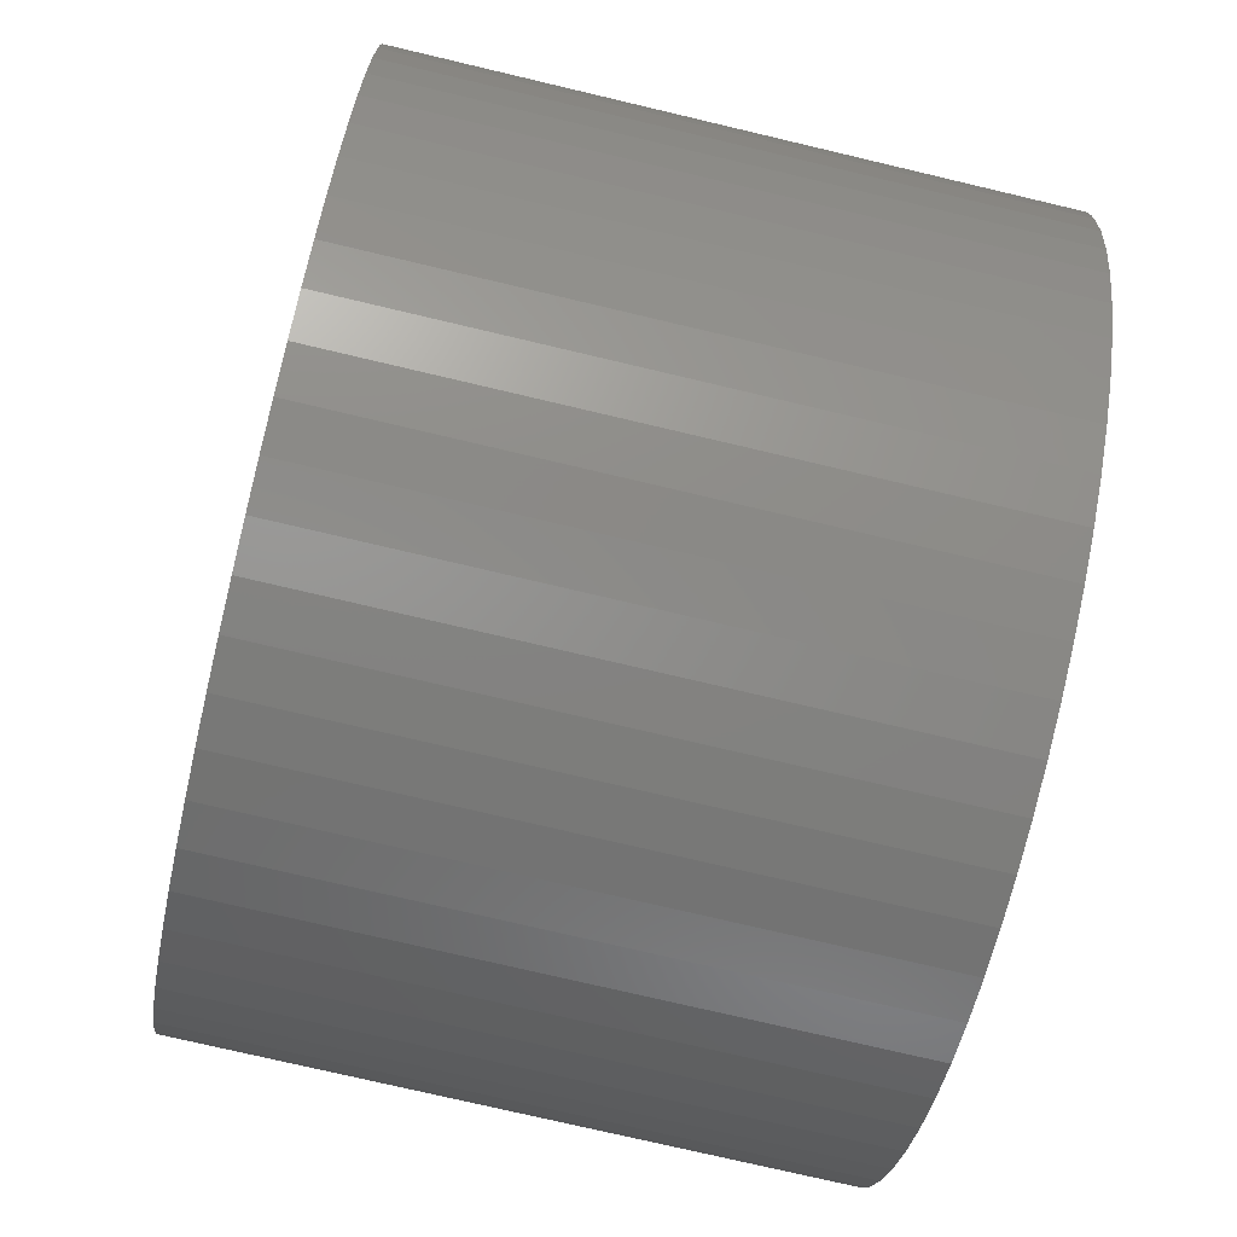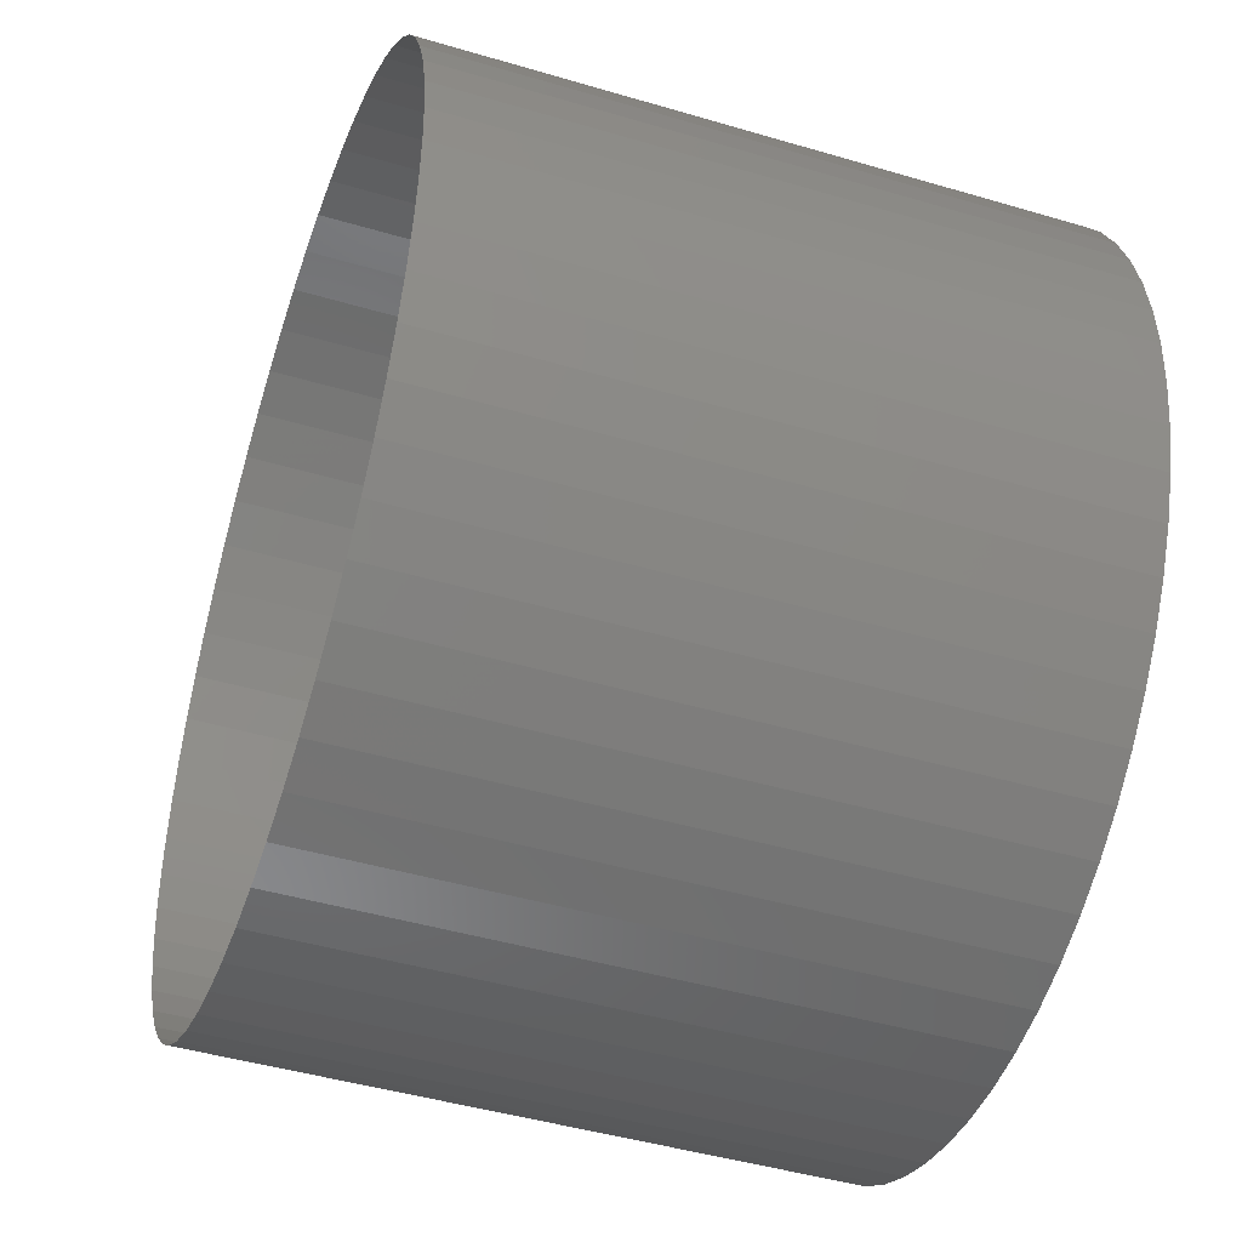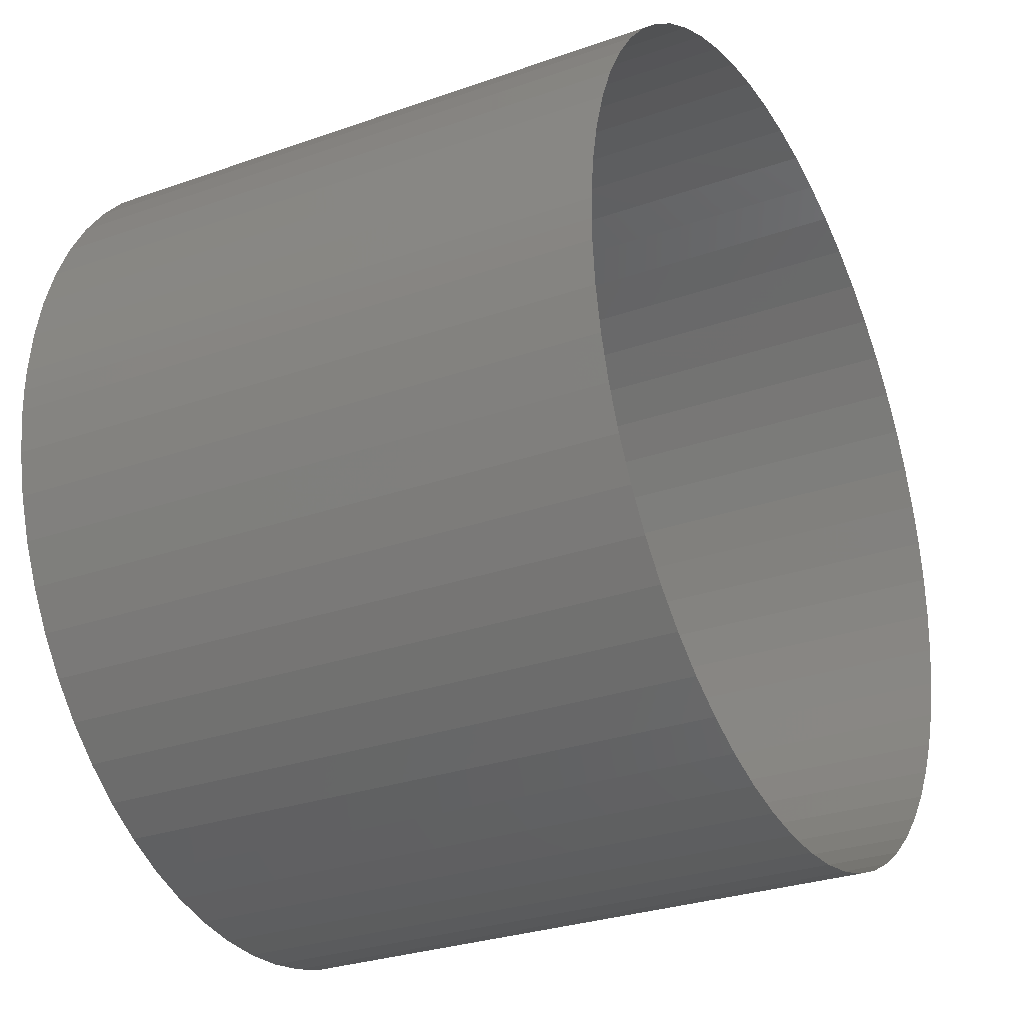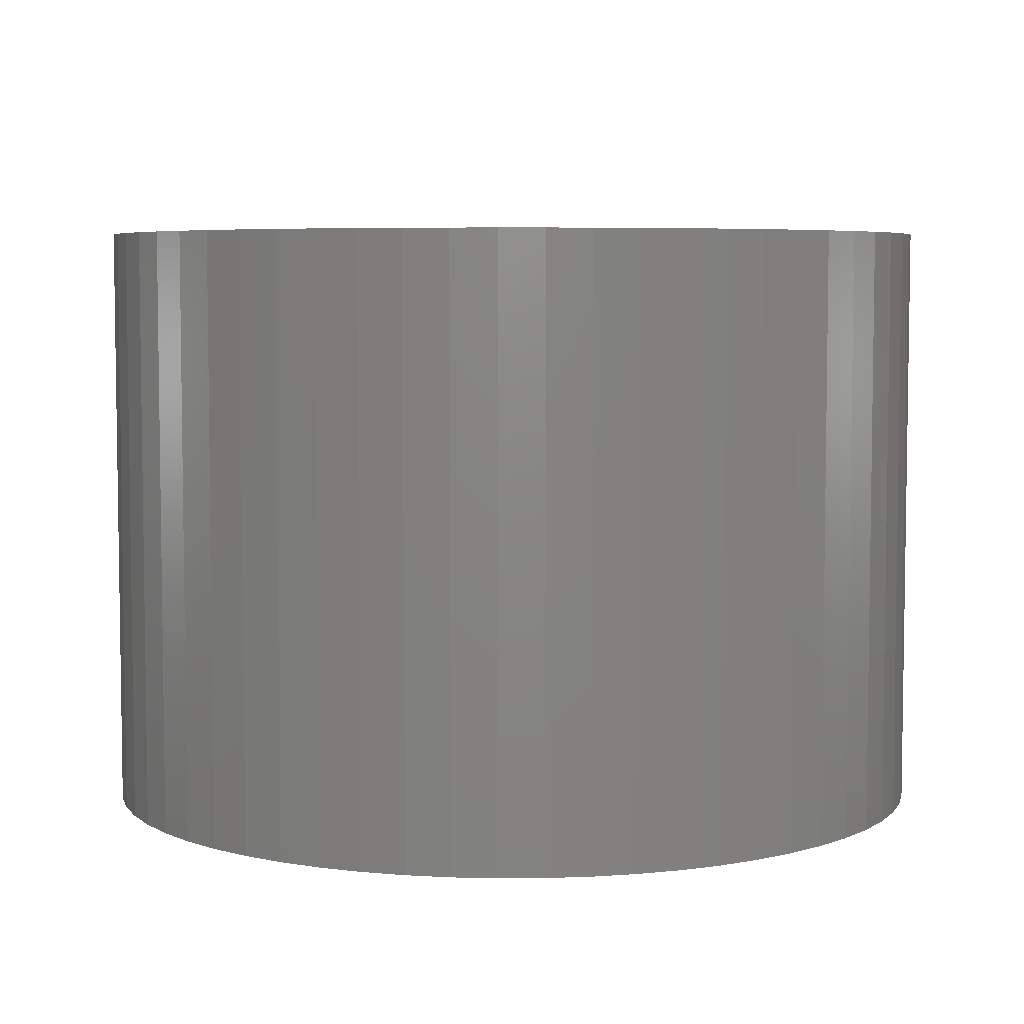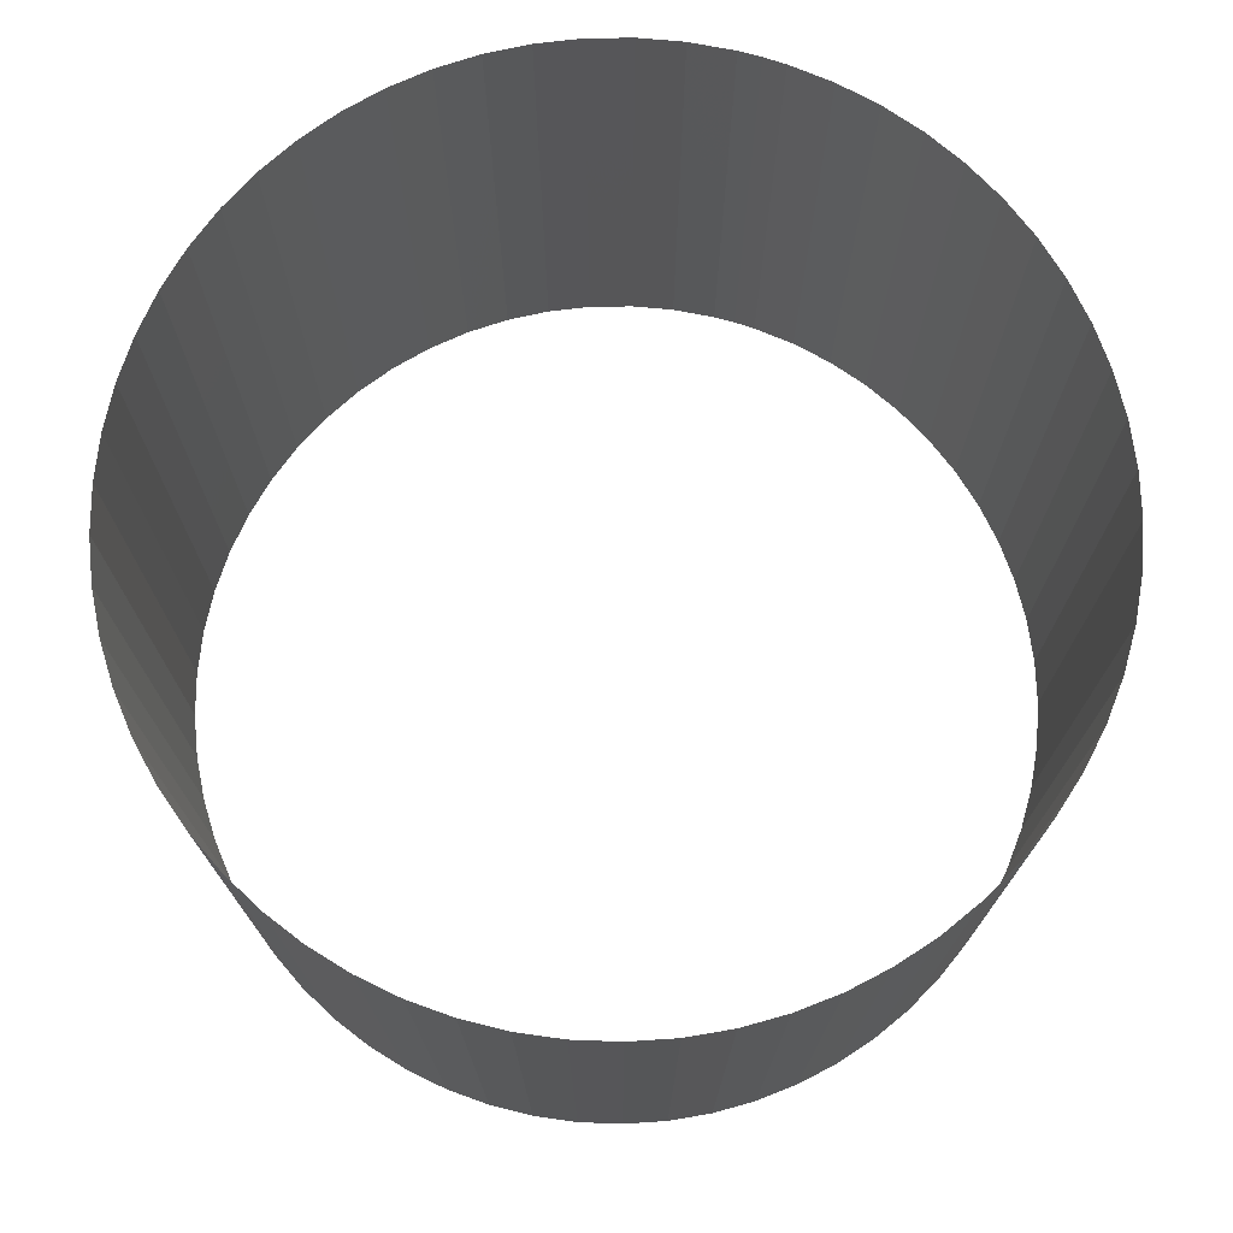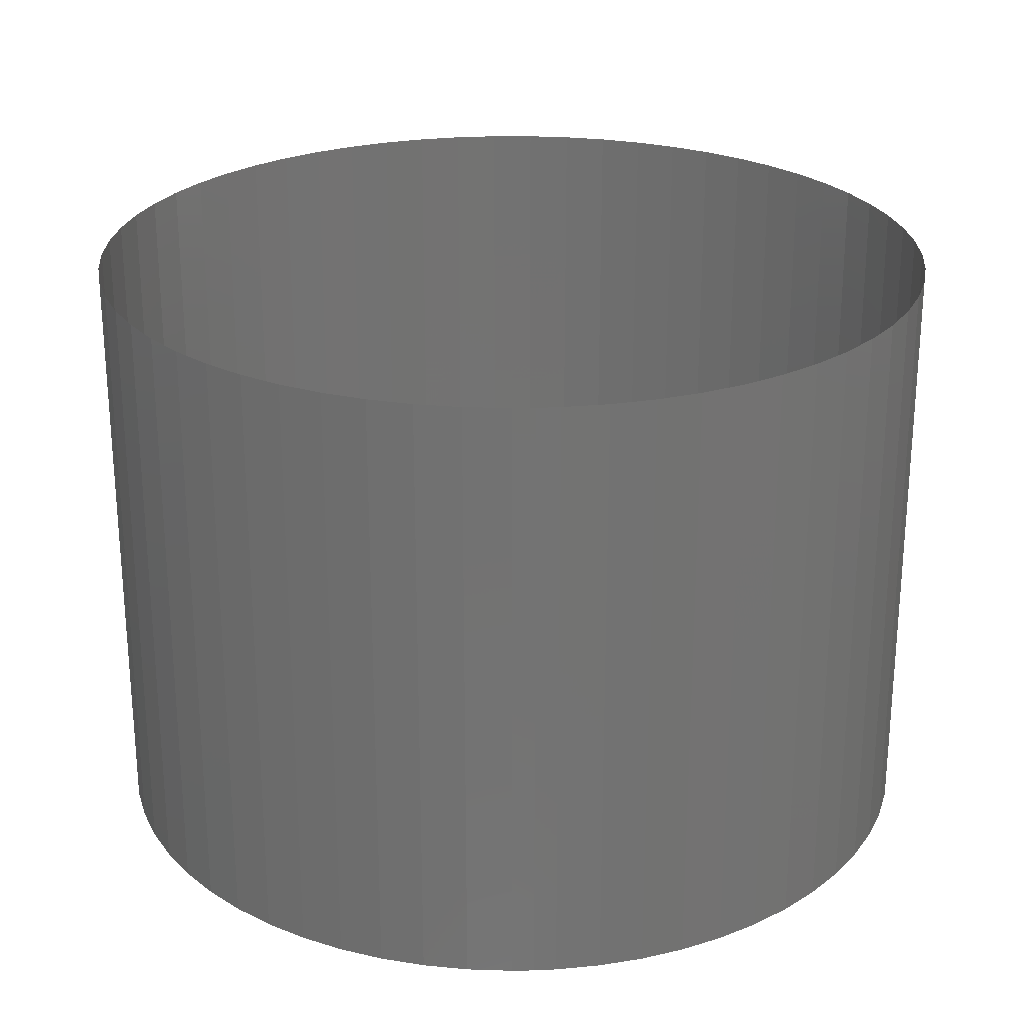
<metadata>
{"format":"stl","ext":"stl","renderer":"f3d","projection":"perspective","resolution":1024,"background":"white","views":[{"elev":-75.1,"azim":76.7,"up":"+Y"},{"elev":-45.2,"azim":-108.9,"up":"+Y"},{"elev":-29.1,"azim":117.7,"up":"+Y"},{"elev":5.6,"azim":65.2,"up":"+Z"},{"elev":74.0,"azim":-73.1,"up":"+Z"},{"elev":25.1,"azim":87.1,"up":"+Z"}]}
</metadata>
<code>
# stl→obj: 124 verts, 124 faces
v 0.9088 0.04685 1.064
v 0.91 0 1.064
v 0.91 0 -0.2194
v 0.9088 -0.04685 -0.2194
v 0.9088 0.04685 -0.2194
v 0.8992 0.14 -0.2194
v 0.8992 0.14 1.064
v 0.88 0.2318 -0.2194
v 0.88 0.2318 1.064
v 0.8515 0.321 -0.2194
v 0.8515 0.321 1.064
v 0.814 0.4069 -0.2194
v 0.814 0.4069 1.064
v 0.7678 0.4884 -0.2194
v 0.7678 0.4884 1.064
v 0.7135 0.5648 -0.2194
v 0.7135 0.5648 1.064
v 0.6517 0.6351 -0.2194
v 0.6517 0.6351 1.064
v 0.5829 0.6988 -0.2194
v 0.5829 0.6988 1.064
v 0.508 0.755 -0.2194
v 0.508 0.755 1.064
v 0.4277 0.8032 -0.2194
v 0.4277 0.8032 1.064
v 0.3428 0.843 -0.2194
v 0.3428 0.843 1.064
v 0.2543 0.8737 -0.2194
v 0.2543 0.8737 1.064
v 0.1631 0.8953 -0.2194
v 0.1631 0.8953 1.064
v 0.07023 0.9073 -0.2194
v 0.07023 0.9073 1.064
v -0.02343 0.9097 -0.2194
v -0.02343 0.9097 1.064
v -0.1168 0.9025 -0.2194
v -0.1168 0.9025 1.064
v -0.209 0.8857 -0.2194
v -0.209 0.8857 1.064
v -0.299 0.8595 -0.2194
v -0.299 0.8595 1.064
v -0.3858 0.8242 -0.2194
v -0.3858 0.8242 1.064
v -0.4685 0.7802 -0.2194
v -0.4685 0.7802 1.064
v -0.5462 0.7279 -0.2194
v -0.5462 0.7279 1.064
v -0.6181 0.6678 -0.2194
v -0.6181 0.6678 1.064
v -0.6835 0.6007 -0.2194
v -0.6835 0.6007 1.064
v -0.7417 0.5273 -0.2194
v -0.7417 0.5273 1.064
v -0.792 0.4482 -0.2194
v -0.792 0.4482 1.064
v -0.8338 0.3644 -0.2194
v -0.8338 0.3644 1.064
v -0.8669 0.2767 -0.2194
v -0.8669 0.2767 1.064
v -0.8908 0.1861 -0.2194
v -0.8908 0.1861 1.064
v -0.9052 0.09357 -0.2194
v -0.9052 0.09357 1.064
v -0.91 0 -0.2194
v -0.91 0 1.064
v -0.9052 -0.09357 -0.2194
v -0.9052 -0.09357 1.064
v -0.8908 -0.1861 -0.2194
v -0.8908 -0.1861 1.064
v -0.8669 -0.2767 -0.2194
v -0.8669 -0.2767 1.064
v -0.8338 -0.3644 -0.2194
v -0.8338 -0.3644 1.064
v -0.792 -0.4482 -0.2194
v -0.792 -0.4482 1.064
v -0.7417 -0.5273 -0.2194
v -0.7417 -0.5273 1.064
v -0.6835 -0.6007 -0.2194
v -0.6835 -0.6007 1.064
v -0.6181 -0.6678 -0.2194
v -0.6181 -0.6678 1.064
v -0.5462 -0.7279 -0.2194
v -0.5462 -0.7279 1.064
v -0.4685 -0.7802 -0.2194
v -0.4685 -0.7802 1.064
v -0.3858 -0.8242 -0.2194
v -0.3858 -0.8242 1.064
v -0.299 -0.8595 -0.2194
v -0.299 -0.8595 1.064
v -0.209 -0.8857 -0.2194
v -0.209 -0.8857 1.064
v -0.1168 -0.9025 -0.2194
v -0.1168 -0.9025 1.064
v -0.02343 -0.9097 -0.2194
v -0.02343 -0.9097 1.064
v 0.07023 -0.9073 -0.2194
v 0.07023 -0.9073 1.064
v 0.1631 -0.8953 -0.2194
v 0.1631 -0.8953 1.064
v 0.2543 -0.8737 -0.2194
v 0.2543 -0.8737 1.064
v 0.3428 -0.843 -0.2194
v 0.3428 -0.843 1.064
v 0.4277 -0.8032 -0.2194
v 0.4277 -0.8032 1.064
v 0.508 -0.755 -0.2194
v 0.508 -0.755 1.064
v 0.5829 -0.6988 -0.2194
v 0.5829 -0.6988 1.064
v 0.6517 -0.6351 -0.2194
v 0.6517 -0.6351 1.064
v 0.7135 -0.5648 -0.2194
v 0.7135 -0.5648 1.064
v 0.7678 -0.4884 -0.2194
v 0.7678 -0.4884 1.064
v 0.814 -0.4069 -0.2194
v 0.814 -0.4069 1.064
v 0.8515 -0.321 -0.2194
v 0.8515 -0.321 1.064
v 0.88 -0.2318 -0.2194
v 0.88 -0.2318 1.064
v 0.8992 -0.14 -0.2194
v 0.8992 -0.14 1.064
v 0.9088 -0.04685 1.064
f 1 2 3
f 3 2 4
f 3 5 1
f 1 5 6
f 1 6 7
f 7 6 8
f 7 8 9
f 9 8 10
f 9 10 11
f 11 10 12
f 11 12 13
f 13 12 14
f 13 14 15
f 15 14 16
f 15 16 17
f 17 16 18
f 17 18 19
f 19 18 20
f 19 20 21
f 21 20 22
f 21 22 23
f 23 22 24
f 23 24 25
f 25 24 26
f 25 26 27
f 27 26 28
f 27 28 29
f 29 28 30
f 29 30 31
f 31 30 32
f 31 32 33
f 33 32 34
f 33 34 35
f 35 34 36
f 35 36 37
f 37 36 38
f 37 38 39
f 39 38 40
f 39 40 41
f 41 40 42
f 41 42 43
f 43 42 44
f 43 44 45
f 45 44 46
f 45 46 47
f 47 46 48
f 47 48 49
f 49 48 50
f 49 50 51
f 51 50 52
f 51 52 53
f 53 52 54
f 53 54 55
f 55 54 56
f 55 56 57
f 57 56 58
f 57 58 59
f 59 58 60
f 59 60 61
f 61 60 62
f 61 62 63
f 63 62 64
f 63 64 65
f 65 64 66
f 65 66 67
f 67 66 68
f 67 68 69
f 69 68 70
f 69 70 71
f 71 70 72
f 71 72 73
f 73 72 74
f 73 74 75
f 75 74 76
f 75 76 77
f 77 76 78
f 77 78 79
f 79 78 80
f 79 80 81
f 81 80 82
f 81 82 83
f 83 82 84
f 83 84 85
f 85 84 86
f 85 86 87
f 87 86 88
f 87 88 89
f 89 88 90
f 89 90 91
f 91 90 92
f 91 92 93
f 93 92 94
f 93 94 95
f 95 94 96
f 95 96 97
f 97 96 98
f 97 98 99
f 99 98 100
f 99 100 101
f 101 100 102
f 101 102 103
f 103 102 104
f 103 104 105
f 105 104 106
f 105 106 107
f 107 106 108
f 107 108 109
f 109 108 110
f 109 110 111
f 111 110 112
f 111 112 113
f 113 112 114
f 113 114 115
f 115 114 116
f 115 116 117
f 117 116 118
f 117 118 119
f 119 118 120
f 119 120 121
f 121 120 122
f 121 122 123
f 123 122 4
f 123 4 124
f 124 4 2

</code>
